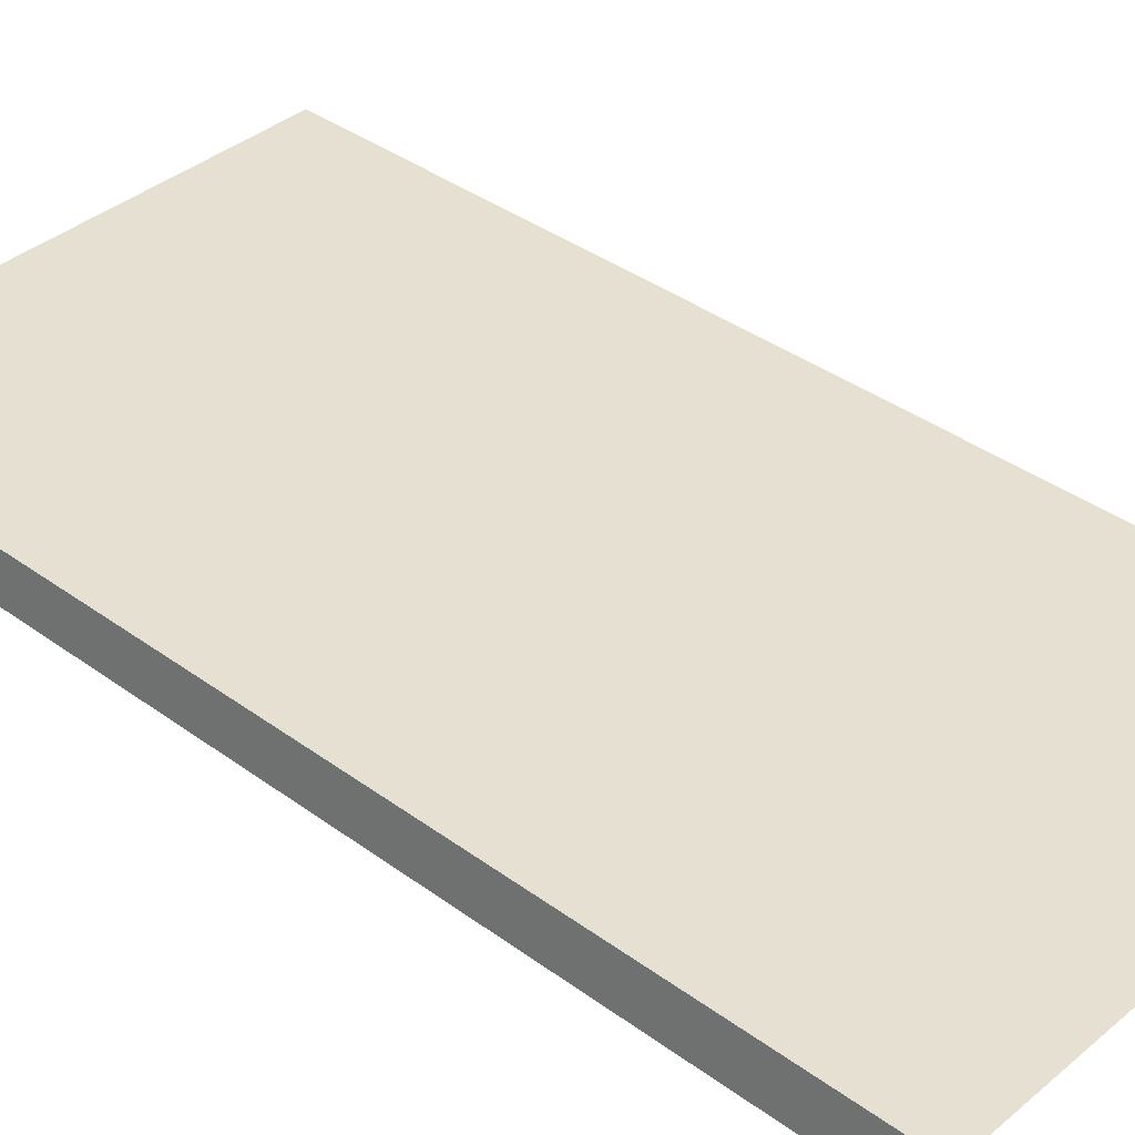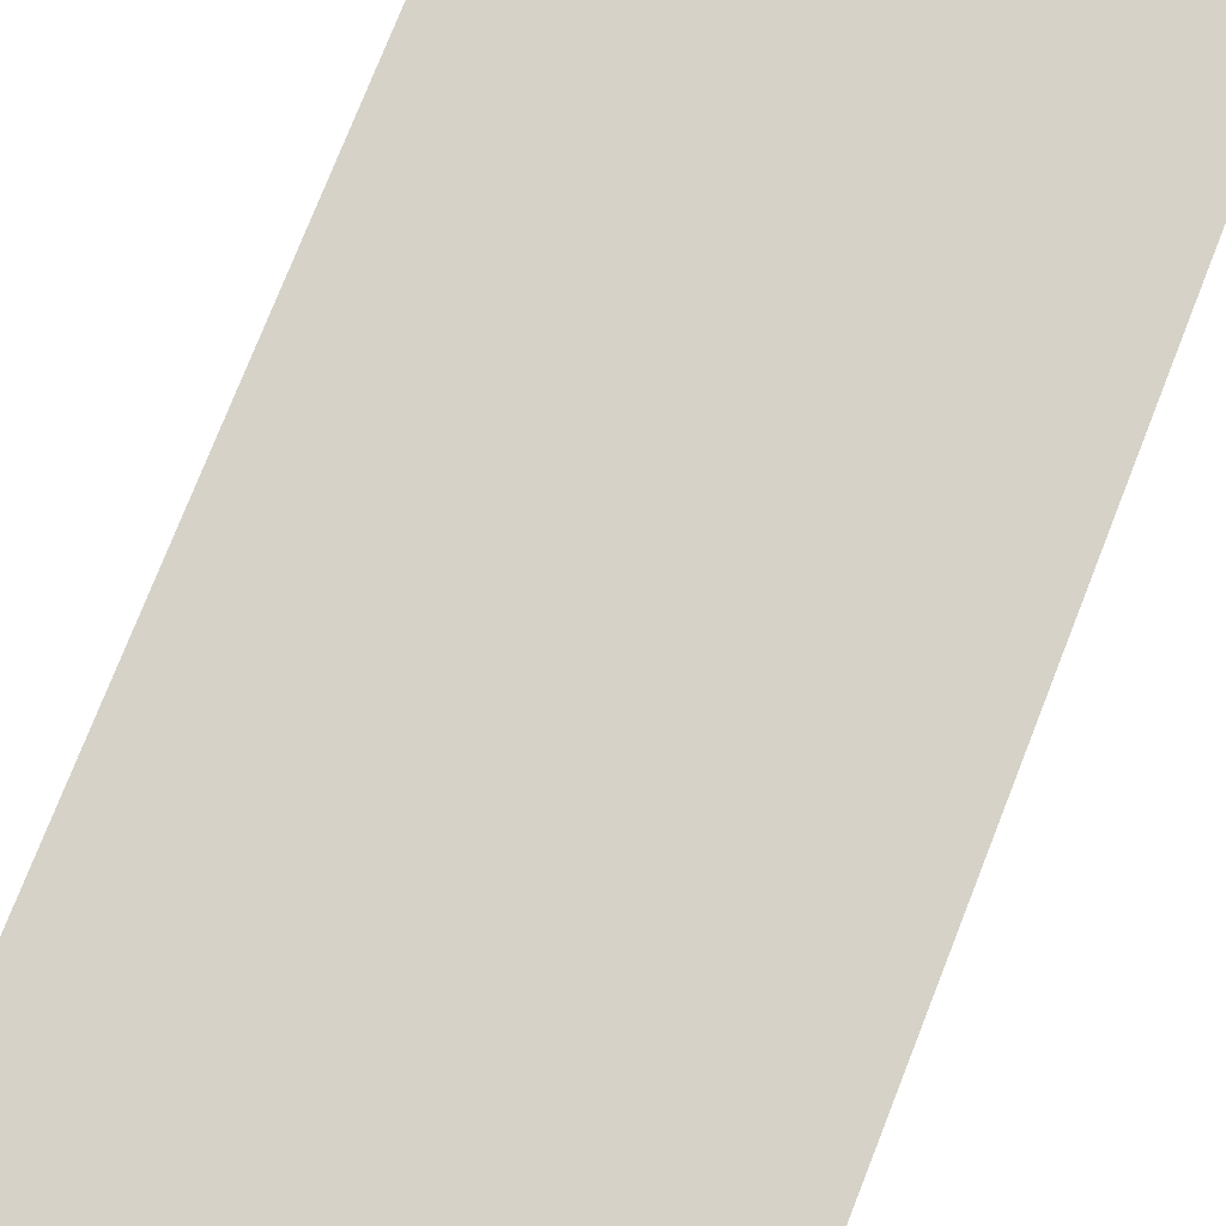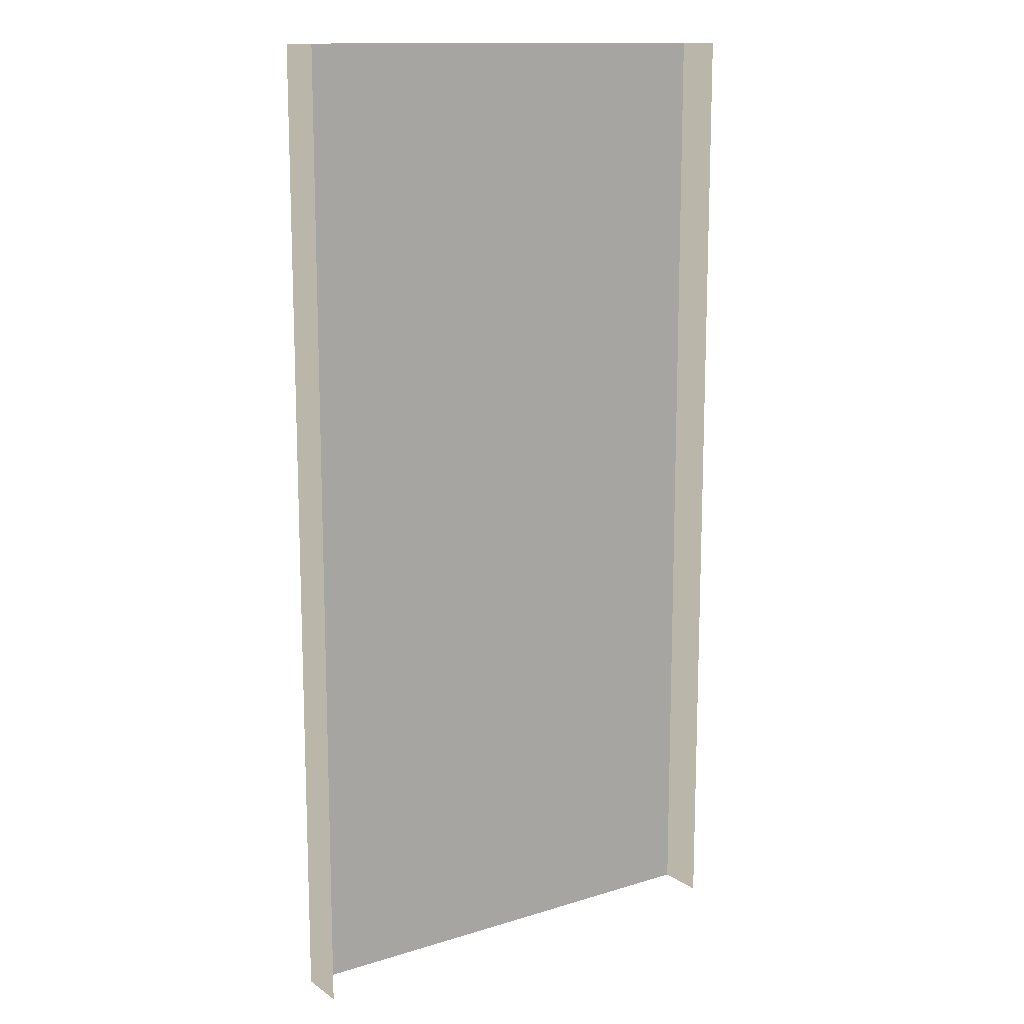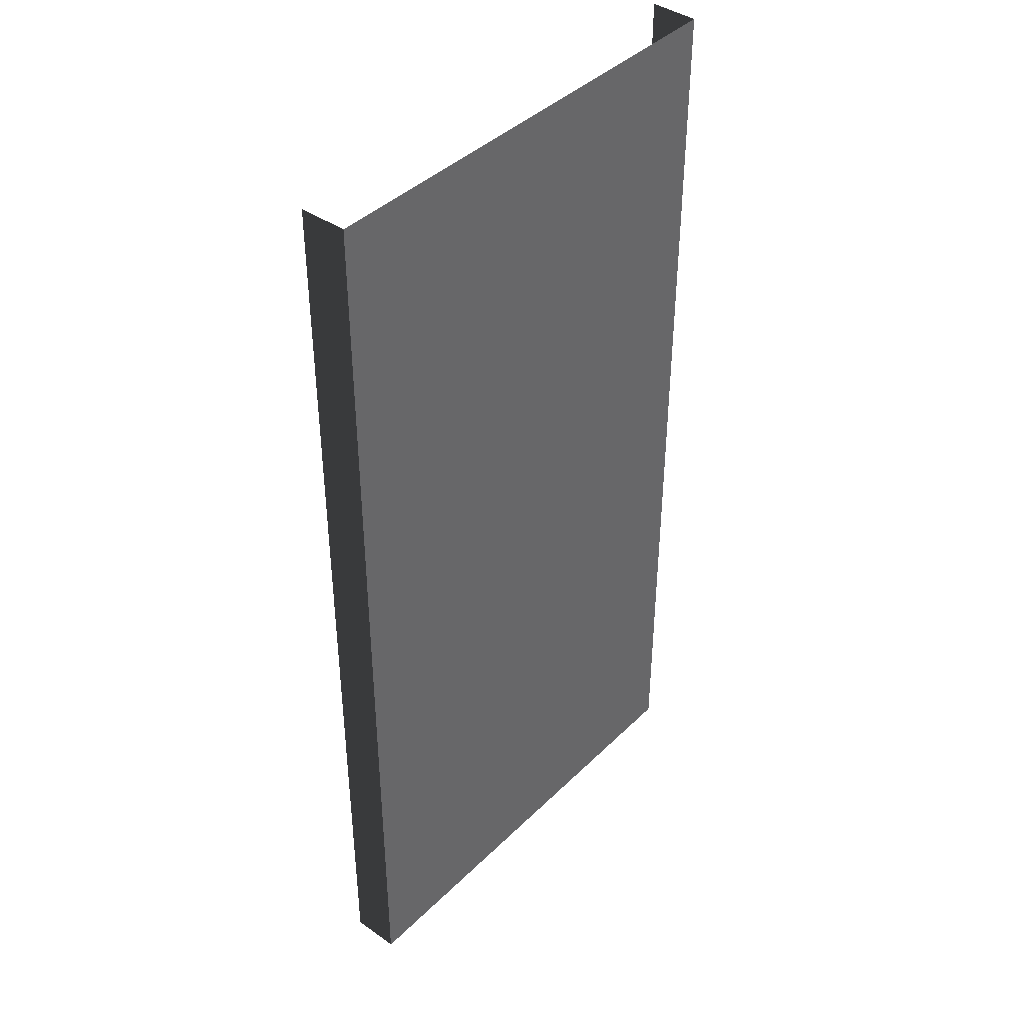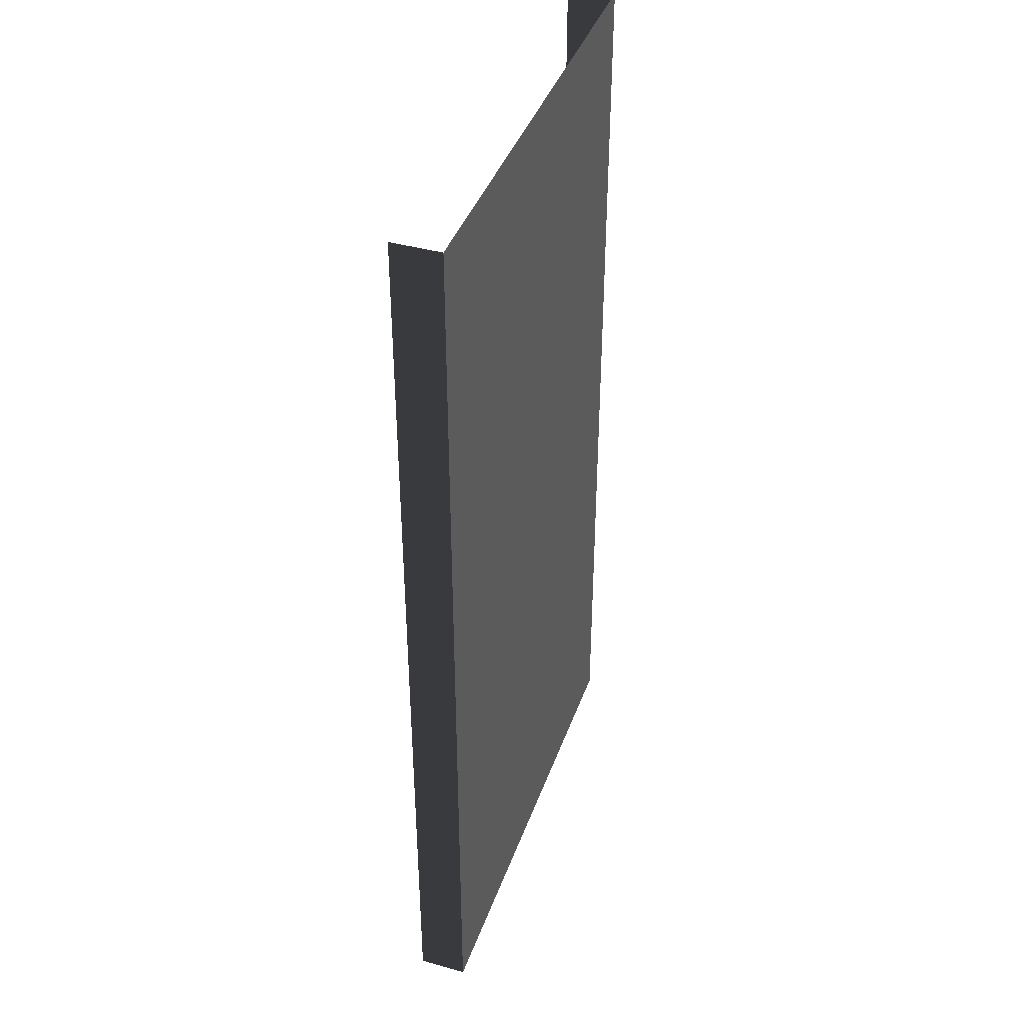
<metadata>
{"format":"obj","ext":"obj","renderer":"f3d","projection":"perspective","resolution":1024,"background":"white","views":[{"elev":37.7,"azim":-46.9,"up":"+Y"},{"elev":77.7,"azim":-158.4,"up":"+Y"},{"elev":13.6,"azim":-34.5,"up":"+Z"},{"elev":41.2,"azim":130.5,"up":"+Z"},{"elev":41.0,"azim":108.9,"up":"+Z"}]}
</metadata>
<code>
v 1.5 0.15 -4.335e-06
v 0.2 0.15 3
v 0.2 0.15 -1.965e-06
v 1.5 0.15 3
v 4.78e-06 0.15 -3.606e-06
v 3.722e-06 3.397e-07 3
v 4.78e-06 -6.85e-08 -3.606e-06
v 3.722e-06 0.15 3
v 1.5 -6.85e-08 -4.335e-06
v 1.5 0.15 3
v 1.5 0.15 -4.335e-06
v 1.5 3.397e-07 3
v 0.2 0.15 3
v 4.78e-06 0.15 -3.606e-06
v 0.2 0.15 -1.965e-06
v 3.722e-06 0.15 3
g sidewalk06_9781_1834
f 1 3 2
f 2 4 1
f 5 7 6
f 6 8 5
f 9 11 10
f 10 12 9
f 13 15 14
f 14 16 13

</code>
